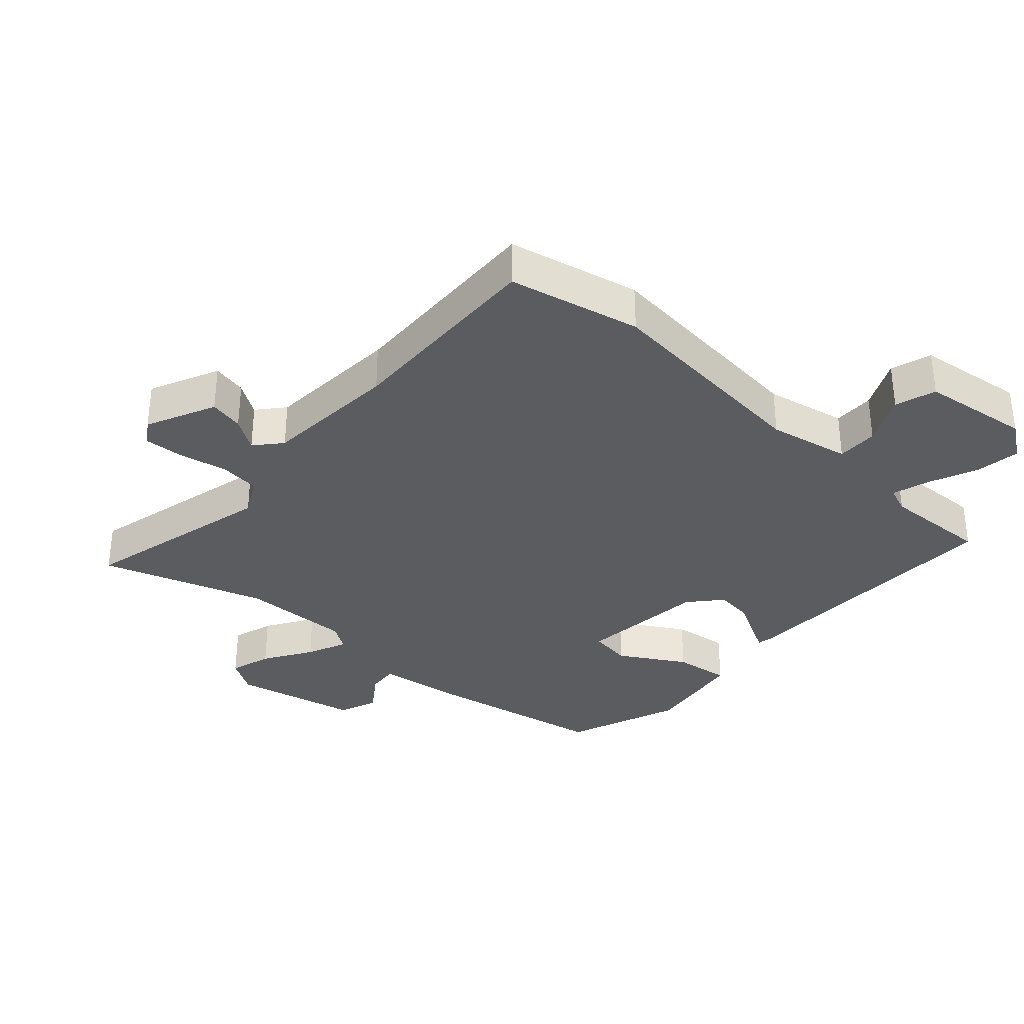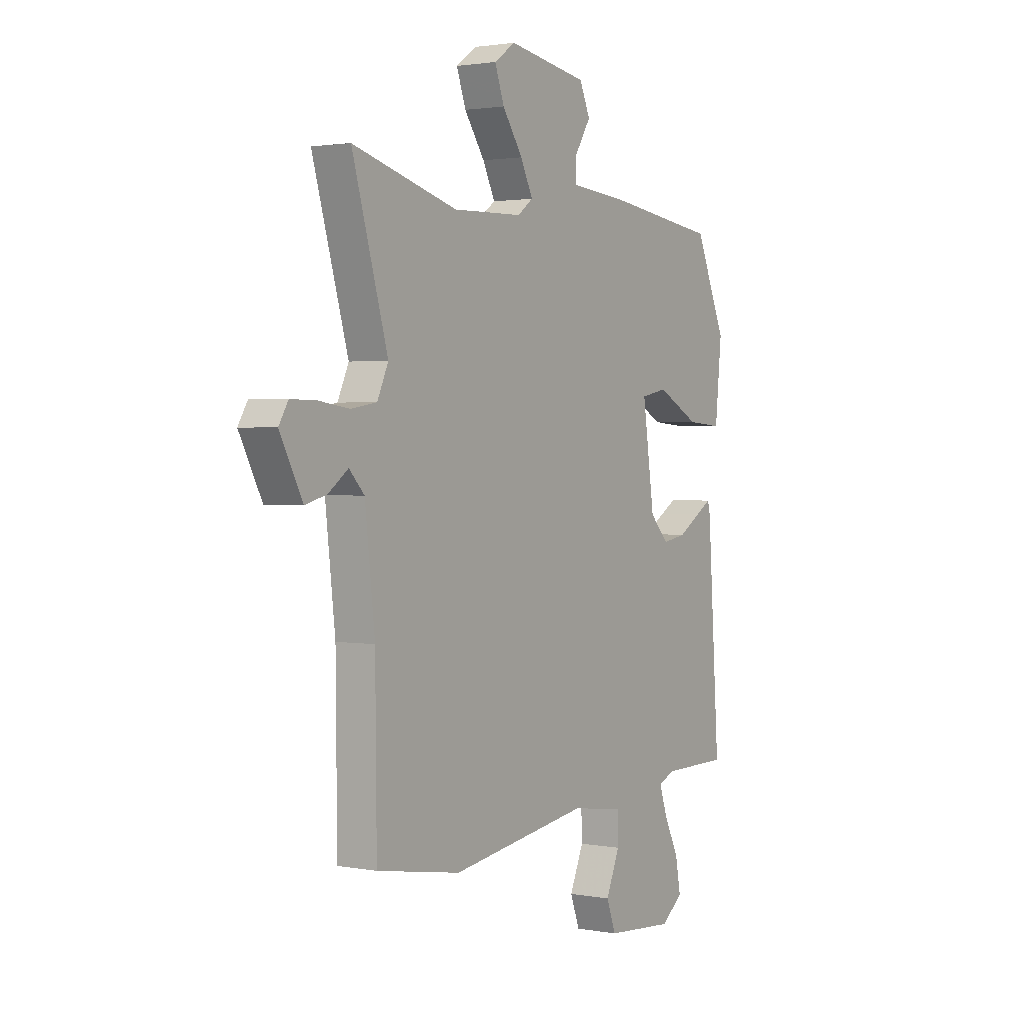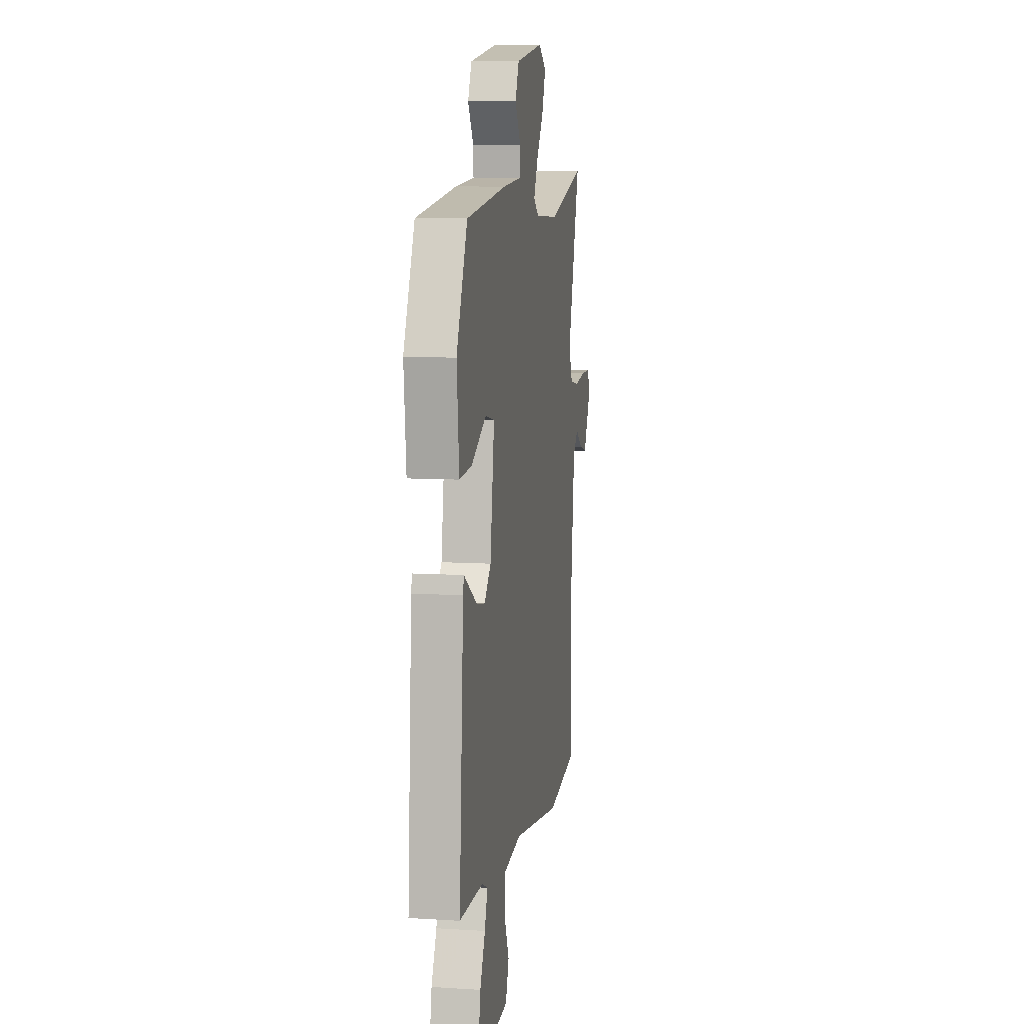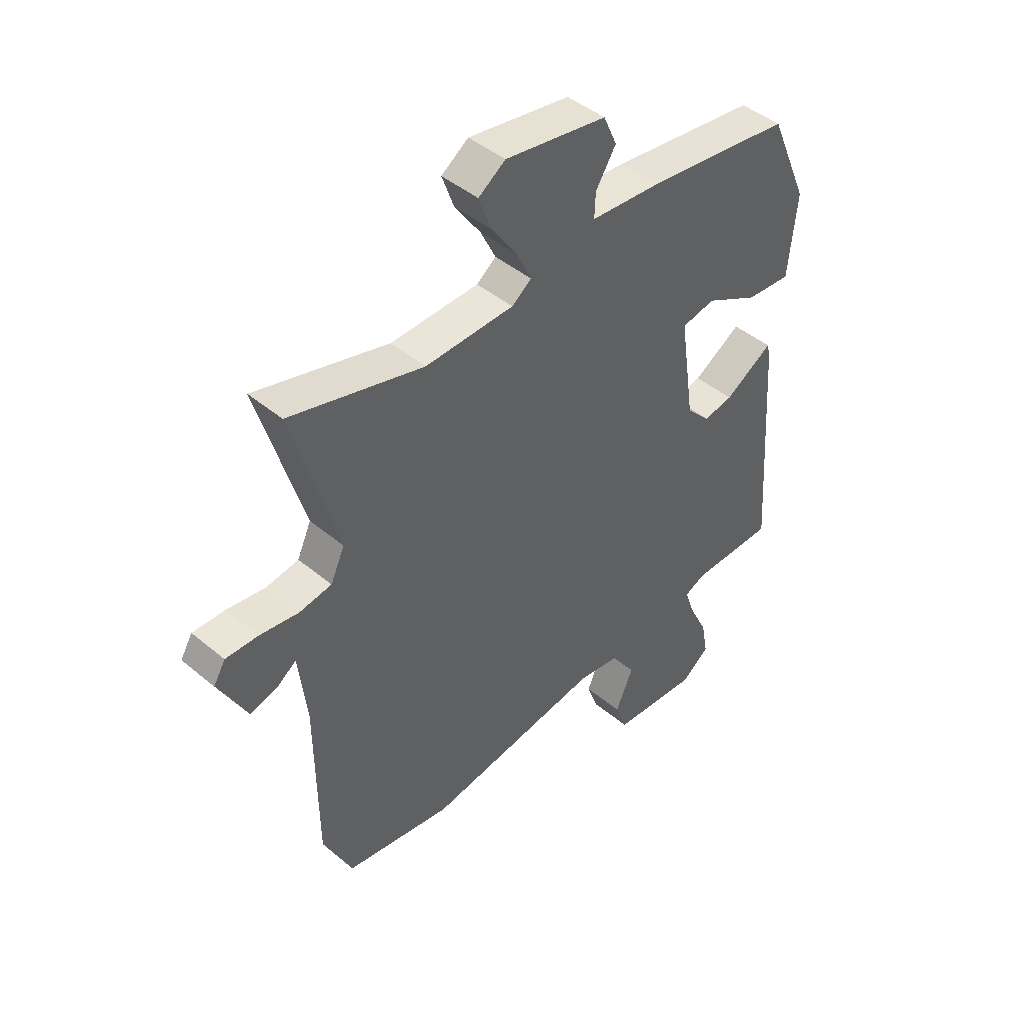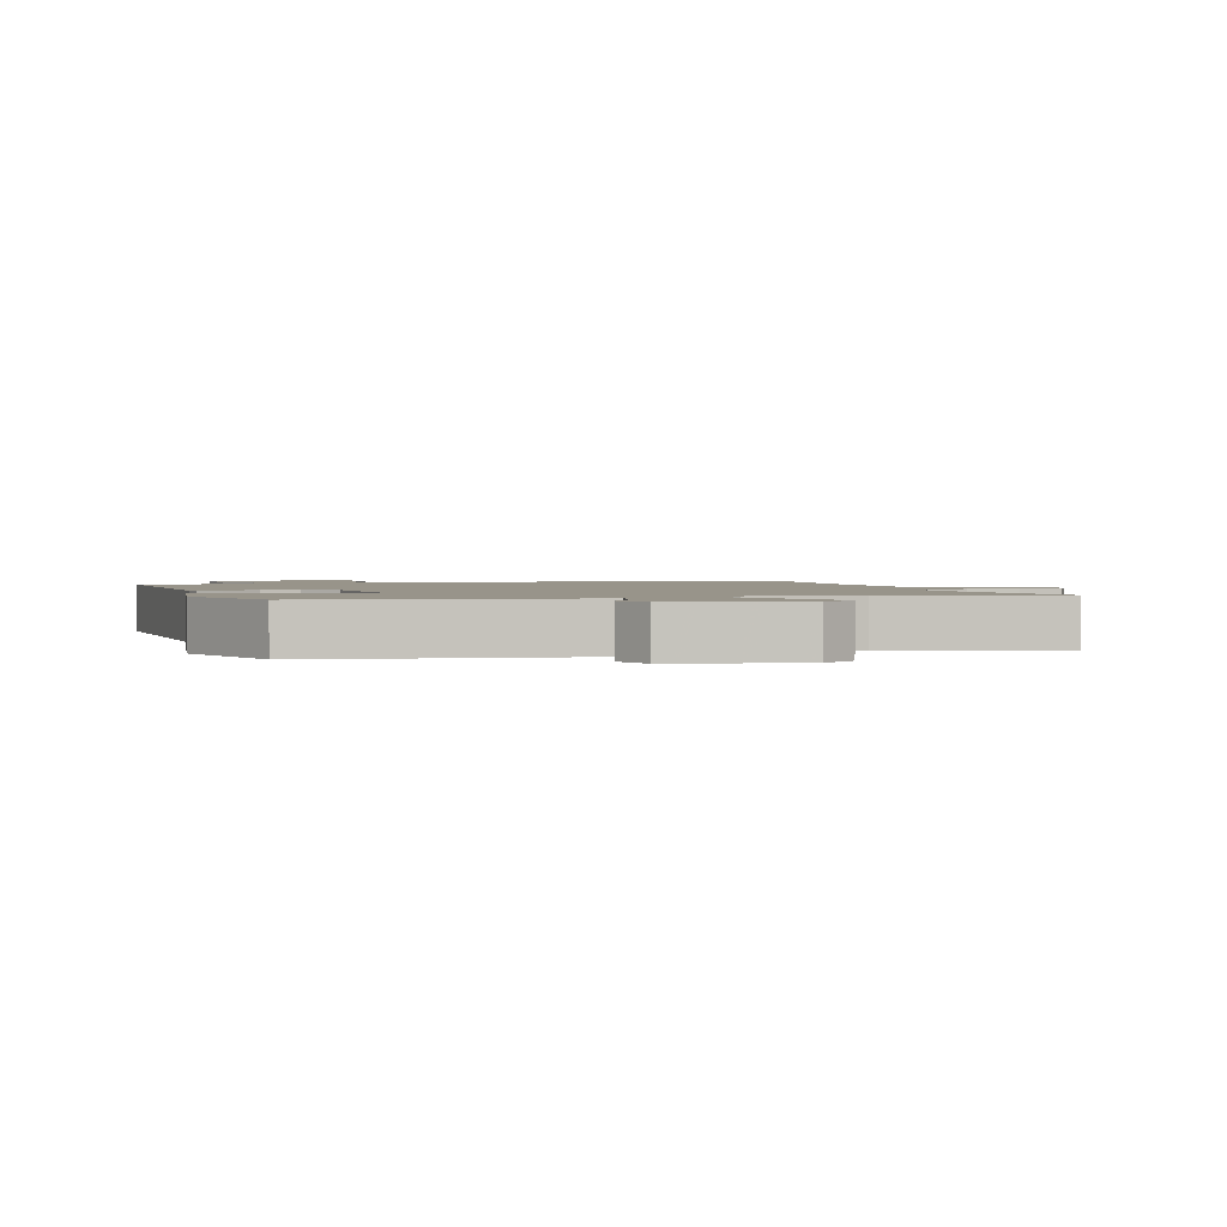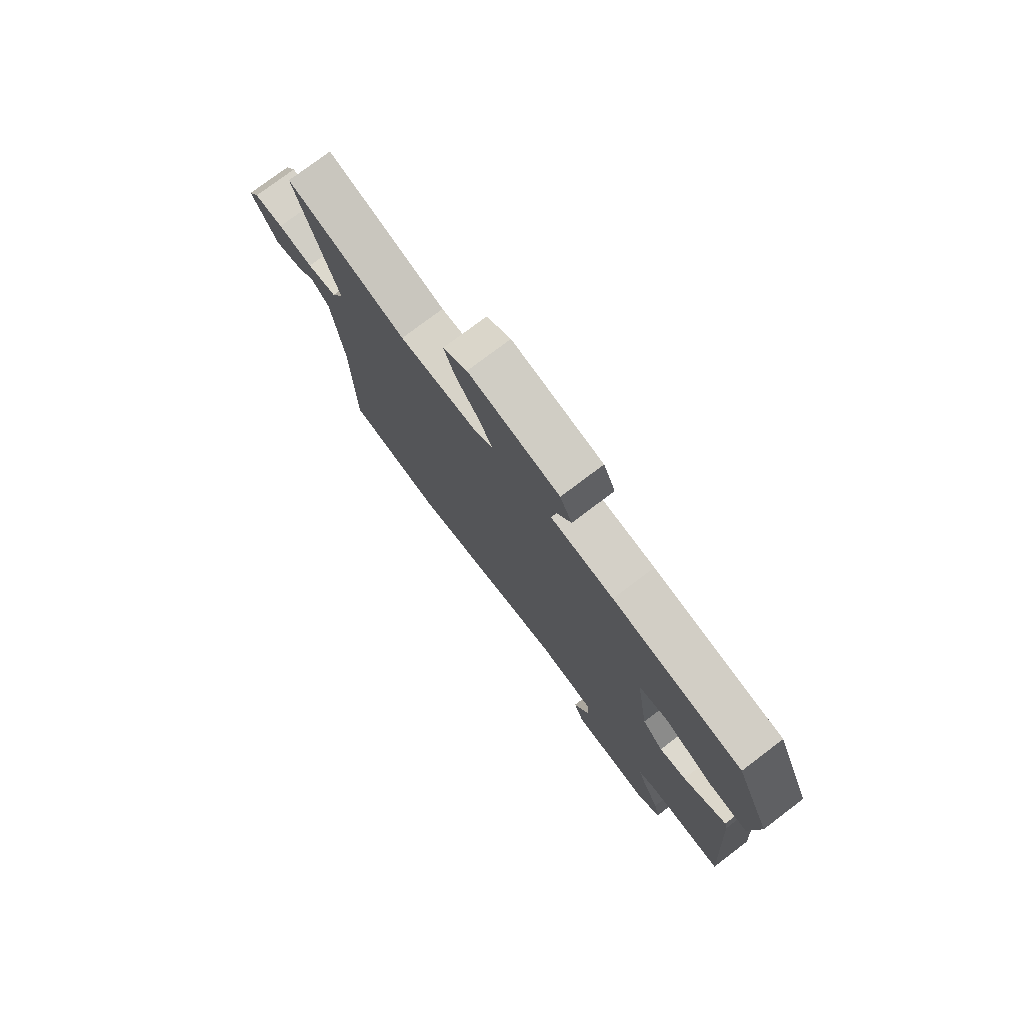
<metadata>
{"format":"obj","ext":"obj","renderer":"f3d","projection":"perspective","resolution":1024,"background":"white","views":[{"elev":-33.9,"azim":140.7,"up":"+Y"},{"elev":1.9,"azim":122.9,"up":"+Z"},{"elev":8.7,"azim":-80.3,"up":"+Z"},{"elev":44.7,"azim":134.1,"up":"+Z"},{"elev":1.8,"azim":-15.6,"up":"+Y"},{"elev":77.0,"azim":-127.1,"up":"+Z"}]}
</metadata>
<code>
v -0.417 0.07 0.474
v -0.135 0.07 0.511
v 0.001 0.07 0.522
v -0.001 0.07 0.57
v -0.04 0.07 0.632
v -0.014 0.07 0.69
v 0.182 0.07 0.722
v 0.234 0.07 0.686
v 0.211 0.07 0.622
v 0.161 0.07 0.55
v 0.131 0.07 0.489
v 0.169 0.07 0.461
v 0.34 0.07 0.456
v 0.597 0.07 0.527
v 0.51 0.07 0.229
v 0.537 0.07 0.17
v 0.6 0.07 0.16
v 0.675 0.07 0.171
v 0.737 0.07 0.172
v 0.76 0.07 0.134
v 0.705 0.07 0.029
v 0.652 0.07 0.043
v 0.604 0.07 0.078
v 0.567 0.07 0.039
v 0.543 0.07 -0.171
v 0.54 0.07 -0.493
v 0.334 0.07 -0.528
v -0.007 0.07 -0.477
v -0.134 0.07 -0.496
v -0.136 0.07 -0.56
v -0.102 0.07 -0.639
v -0.125 0.07 -0.701
v -0.294 0.07 -0.715
v -0.348 0.07 -0.673
v -0.335 0.07 -0.604
v -0.299 0.07 -0.53
v -0.279 0.07 -0.473
v -0.319 0.07 -0.455
v -0.484 0.07 -0.454
v -0.454 0.07 -0.018
v -0.448 0.07 0.008
v -0.41 0.07 -0.015
v -0.354 0.07 -0.049
v -0.296 0.07 -0.059
v -0.25 0.07 -0.011
v -0.221 0.07 0.188
v -0.286 0.07 0.201
v -0.39 0.07 0.146
v -0.477 0.07 0.139
v -0.493 0.07 0.299
v -0.417 0 0.474
v -0.135 0 0.511
v 0.001 0 0.522
v -0.001 0 0.57
v -0.04 0 0.632
v -0.014 0 0.69
v 0.182 0 0.722
v 0.234 0 0.686
v 0.211 0 0.622
v 0.161 0 0.55
v 0.131 0 0.489
v 0.169 0 0.461
v 0.34 0 0.456
v 0.597 0 0.527
v 0.51 0 0.229
v 0.537 0 0.17
v 0.6 0 0.16
v 0.675 0 0.171
v 0.737 0 0.172
v 0.76 0 0.134
v 0.705 0 0.029
v 0.652 0 0.043
v 0.604 0 0.078
v 0.567 0 0.039
v 0.543 0 -0.171
v 0.54 0 -0.493
v 0.334 0 -0.528
v -0.007 0 -0.477
v -0.134 0 -0.496
v -0.136 0 -0.56
v -0.102 0 -0.639
v -0.125 0 -0.701
v -0.294 0 -0.715
v -0.348 0 -0.673
v -0.335 0 -0.604
v -0.299 0 -0.53
v -0.279 0 -0.473
v -0.319 0 -0.455
v -0.484 0 -0.454
v -0.454 0 -0.018
v -0.448 0 0.008
v -0.41 0 -0.015
v -0.354 0 -0.049
v -0.296 0 -0.059
v -0.25 0 -0.011
v -0.221 0 0.188
v -0.286 0 0.201
v -0.39 0 0.146
v -0.477 0 0.139
v -0.493 0 0.299
f 47 48 49 50
f 46 47 50 1
f 40 41 42 43
f 38 39 40 43
f 37 38 43 44
f 33 34 35 36
f 33 36 37
f 30 31 32 33
f 29 30 33 37
f 28 29 37 44
f 25 26 27 28
f 24 25 28 44
f 20 21 22 23
f 18 19 20 23
f 17 18 23 24
f 16 17 24 44
f 13 14 15
f 12 13 15 16
f 11 12 16
f 7 8 9 10
f 7 10 11
f 4 5 6 7
f 3 4 7 11
f 46 1 2 3
f 45 46 3 11
f 16 44 45
f 11 16 45
f 100 99 98 97
f 51 100 97 96
f 93 92 91 90
f 93 90 89 88
f 94 93 88 87
f 86 85 84 83
f 87 86 83
f 83 82 81 80
f 87 83 80 79
f 94 87 79 78
f 78 77 76 75
f 94 78 75 74
f 73 72 71 70
f 73 70 69 68
f 74 73 68 67
f 94 74 67 66
f 65 64 63
f 66 65 63 62
f 66 62 61
f 60 59 58 57
f 61 60 57
f 57 56 55 54
f 61 57 54 53
f 53 52 51 96
f 61 53 96 95
f 95 94 66
f 95 66 61
f 1 51 52 2
f 2 52 53 3
f 3 53 54 4
f 4 54 55 5
f 5 55 56 6
f 6 56 57 7
f 7 57 58 8
f 8 58 59 9
f 9 59 60 10
f 10 60 61 11
f 11 61 62 12
f 12 62 63 13
f 13 63 64 14
f 14 64 65 15
f 15 65 66 16
f 16 66 67 17
f 17 67 68 18
f 18 68 69 19
f 19 69 70 20
f 20 70 71 21
f 21 71 72 22
f 22 72 73 23
f 23 73 74 24
f 24 74 75 25
f 25 75 76 26
f 26 76 77 27
f 27 77 78 28
f 28 78 79 29
f 29 79 80 30
f 30 80 81 31
f 31 81 82 32
f 32 82 83 33
f 33 83 84 34
f 34 84 85 35
f 35 85 86 36
f 36 86 87 37
f 37 87 88 38
f 38 88 89 39
f 39 89 90 40
f 40 90 91 41
f 41 91 92 42
f 42 92 93 43
f 43 93 94 44
f 44 94 95 45
f 45 95 96 46
f 46 96 97 47
f 47 97 98 48
f 48 98 99 49
f 49 99 100 50
f 50 100 51 1

</code>
